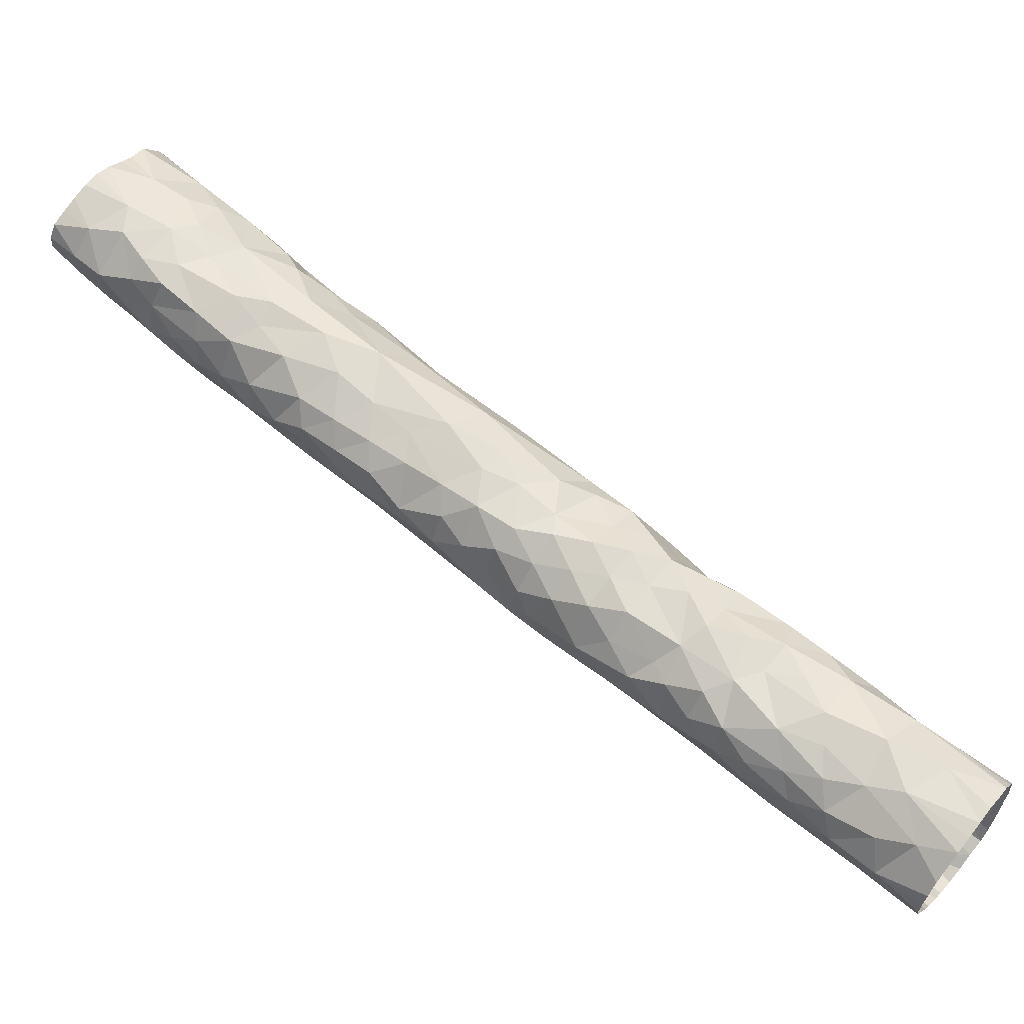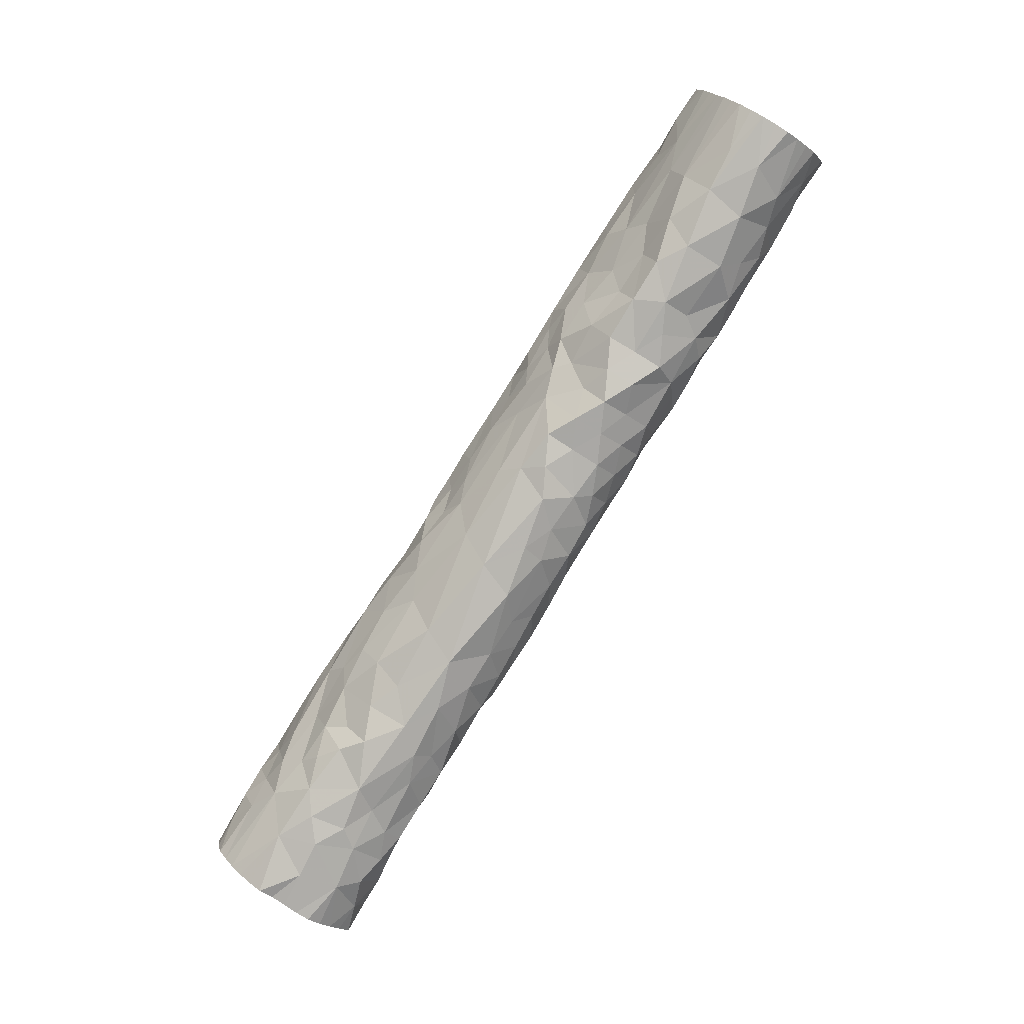
<metadata>
{"format":"obj","ext":"obj","renderer":"f3d","projection":"perspective","resolution":1024,"background":"white","views":[{"elev":1.8,"azim":-85.0,"up":"+Y"},{"elev":26.3,"azim":-140.4,"up":"+Z"}]}
</metadata>
<code>
v 16.8 12.47 -16.67
v 16.81 12.5 -16.71
v 16.83 12.53 -16.75
v 16.84 12.56 -16.79
v 16.85 12.59 -16.83
v 16.78 12.48 -16.67
v 16.8 12.47 -16.67
v 16.83 12.61 -16.81
v 16.81 12.56 -16.79
v 16.82 12.59 -16.83
v 16.78 12.49 -16.66
v 16.81 12.48 -16.67
v 16.83 12.6 -16.8
v 16.83 12.53 -16.74
v 16.82 12.61 -16.82
v 16.8 12.49 -16.66
v 16.81 12.57 -16.8
v 16.82 12.55 -16.74
v 16.83 12.58 -16.78
v 16.84 12.61 -16.81
v 16.82 12.55 -16.78
v 16.79 12.47 -16.67
v 16.78 12.5 -16.68
v 16.8 12.55 -16.77
v 16.79 12.51 -16.67
v 16.77 12.49 -16.67
v 16.79 12.53 -16.73
v 16.8 12.52 -16.73
v 16.8 12.49 -16.69
v 16.85 12.58 -16.8
v 16.81 12.58 -16.81
v 16.78 12.5 -16.69
v 16.82 12.6 -16.8
v 16.83 12.55 -16.77
v 16.81 12.5 -16.68
v 16.78 12.51 -16.69
v 16.81 12.48 -16.66
v 16.83 12.59 -16.83
v 16.79 12.5 -16.66
v 16.82 12.6 -16.83
v 16.83 12.61 -16.82
v 16.77 12.48 -16.67
v 16.85 12.6 -16.82
v 16.79 12.47 -16.67
v 16.82 12.6 -16.81
v 16.83 12.59 -16.83
v 16.81 12.53 -16.71
v 16.82 12.57 -16.8
v 16.84 12.57 -16.81
v 16.83 12.54 -16.74
v 16.81 12.58 -16.82
v 16.8 12.49 -16.66
v 16.78 12.5 -16.68
v 16.84 12.6 -16.81
v 16.79 12.48 -16.68
v 16.81 12.51 -16.69
v 16.83 12.59 -16.79
v 16.78 12.5 -16.7
v 16.81 12.58 -16.79
v 16.84 12.57 -16.79
v 16.82 12.58 -16.78
v 16.82 12.51 -16.71
v 16.78 12.51 -16.71
v 16.81 12.55 -16.77
v 16.78 12.5 -16.66
v 16.78 12.51 -16.7
v 16.83 12.56 -16.76
v 16.83 12.57 -16.77
v 16.79 12.51 -16.72
v 16.84 12.58 -16.81
v 16.82 12.59 -16.83
v 16.79 12.53 -16.74
v 16.83 12.55 -16.75
v 16.82 12.52 -16.74
v 16.82 12.54 -16.76
v 16.82 12.6 -16.83
v 16.84 12.59 -16.83
v 16.81 12.48 -16.66
v 16.83 12.59 -16.83
v 16.8 12.49 -16.66
v 16.79 12.49 -16.66
v 16.84 12.61 -16.81
v 16.78 12.48 -16.67
v 16.85 12.6 -16.82
v 16.79 12.47 -16.67
v 16.82 12.6 -16.82
v 16.77 12.49 -16.67
v 16.82 12.61 -16.82
v 16.8 12.47 -16.67
v 16.85 12.59 -16.82
v 16.82 12.55 -16.77
v 16.82 12.61 -16.82
v 16.8 12.56 -16.78
v 16.84 12.61 -16.81
v 16.83 12.59 -16.79
v 16.83 12.54 -16.75
v 16.82 12.54 -16.76
v 16.83 12.54 -16.76
v 16.84 12.58 -16.78
v 16.81 12.49 -16.69
v 16.82 12.59 -16.83
v 16.82 12.59 -16.83
v 16.8 12.56 -16.75
v 16.83 12.55 -16.78
v 16.78 12.5 -16.66
v 16.78 12.48 -16.67
v 16.8 12.52 -16.69
v 16.8 12.56 -16.77
v 16.84 12.58 -16.8
v 16.81 12.57 -16.76
v 16.82 12.52 -16.71
v 16.83 12.61 -16.82
v 16.83 12.56 -16.8
v 16.82 12.55 -16.78
v 16.81 12.54 -16.72
v 16.84 12.59 -16.79
v 16.83 12.59 -16.83
v 16.83 12.58 -16.82
v 16.8 12.5 -16.67
v 16.81 12.5 -16.69
v 16.81 12.48 -16.66
v 16.83 12.57 -16.81
v 16.82 12.51 -16.7
v 16.82 12.57 -16.81
v 16.84 12.59 -16.8
v 16.8 12.56 -16.75
v 16.8 12.53 -16.7
v 16.8 12.55 -16.73
v 16.83 12.57 -16.77
v 16.85 12.6 -16.82
v 16.83 12.53 -16.73
v 16.8 12.54 -16.76
v 16.8 12.52 -16.74
v 16.83 12.55 -16.77
v 16.79 12.54 -16.73
v 16.8 12.54 -16.76
v 16.81 12.55 -16.73
v 16.84 12.56 -16.77
v 16.81 12.54 -16.72
v 16.81 12.5 -16.72
v 16.84 12.56 -16.78
v 16.81 12.6 -16.82
v 16.79 12.49 -16.66
v 16.82 12.58 -16.77
v 16.84 12.59 -16.83
v 16.8 12.53 -16.7
v 16.81 12.52 -16.7
v 16.82 12.53 -16.76
v 16.81 12.53 -16.75
v 16.79 12.54 -16.74
v 16.83 12.55 -16.79
v 16.79 12.52 -16.71
v 16.79 12.53 -16.72
v 16.8 12.5 -16.71
v 16.82 12.51 -16.7
v 16.81 12.59 -16.79
v 16.79 12.49 -16.7
v 16.78 12.51 -16.69
v 16.8 12.51 -16.69
v 16.81 12.59 -16.81
v 16.78 12.49 -16.69
v 16.78 12.5 -16.67
v 16.79 12.51 -16.67
v 16.85 12.59 -16.82
v 16.8 12.47 -16.67
v 16.82 12.59 -16.78
v 16.83 12.53 -16.73
v 16.77 12.48 -16.67
v 16.84 12.58 -16.82
v 16.82 12.51 -16.7
v 16.79 12.52 -16.69
v 16.8 12.51 -16.73
v 16.82 12.58 -16.82
v 16.81 12.51 -16.73
v 16.85 12.6 -16.82
v 16.82 12.54 -16.73
v 16.84 12.61 -16.81
v 16.8 12.48 -16.68
v 16.85 12.59 -16.81
v 16.81 12.59 -16.82
v 16.78 12.49 -16.68
v 16.8 12.56 -16.78
v 16.82 12.53 -16.73
v 16.81 12.5 -16.67
v 16.82 12.55 -16.74
v 16.84 12.59 -16.83
v 16.81 12.57 -16.77
v 16.82 12.57 -16.76
v 16.82 12.6 -16.82
v 16.82 12.56 -16.79
v 16.8 12.49 -16.66
v 16.8 12.52 -16.74
v 16.81 12.54 -16.77
v 16.81 12.53 -16.76
v 16.81 12.49 -16.69
v 16.8 12.57 -16.77
v 16.79 12.5 -16.66
v 16.78 12.49 -16.66
v 16.79 12.5 -16.71
v 16.77 12.49 -16.66
v 16.79 12.52 -16.7
v 16.79 12.5 -16.71
v 16.81 12.58 -16.79
v 16.83 12.55 -16.74
v 16.81 12.56 -16.74
v 16.79 12.52 -16.7
v 16.78 12.47 -16.67
v 16.8 12.51 -16.73
v 16.8 12.54 -16.72
v 16.82 12.52 -16.73
v 16.82 12.56 -16.75
v 16.83 12.55 -16.76
v 16.79 12.52 -16.72
v 16.83 12.6 -16.81
v 16.81 12.58 -16.78
v 16.8 12.55 -16.74
v 16.84 12.58 -16.81
v 16.8 12.55 -16.77
v 16.84 12.58 -16.82
v 16.8 12.55 -16.76
v 16.84 12.57 -16.8
v 16.83 12.57 -16.8
v 16.81 12.58 -16.77
v 16.79 12.53 -16.71
v 16.84 12.57 -16.79
v 16.83 12.56 -16.76
v 16.84 12.56 -16.78
v 16.85 12.59 -16.82
v 16.81 12.57 -16.8
v 16.79 12.51 -16.68
v 16.84 12.58 -16.79
v 16.8 12.53 -16.71
v 16.79 12.53 -16.72
v 16.8 12.54 -16.73
v 16.8 12.54 -16.72
v 16.79 12.53 -16.71
v 16.82 12.52 -16.71
v 16.81 12.53 -16.72
v 16.8 12.53 -16.71
v 16.79 12.54 -16.72
v 16.78 12.52 -16.7
v 16.78 12.52 -16.71
v 16.79 12.53 -16.71
v 16.78 12.51 -16.7
v 16.84 12.59 -16.8
v 16.84 12.58 -16.8
v 16.81 12.53 -16.71
v 16.84 12.6 -16.8
v 16.83 12.58 -16.79
v 16.83 12.59 -16.79
v 16.83 12.58 -16.78
v 16.82 12.6 -16.8
v 16.81 12.57 -16.78
v 16.8 12.5 -16.67
v 16.81 12.5 -16.68
v 16.81 12.49 -16.67
v 16.81 12.49 -16.67
v 16.82 12.58 -16.78
v 16.81 12.49 -16.68
v 16.8 12.55 -16.73
v 16.79 12.54 -16.74
v 16.81 12.5 -16.69
v 16.79 12.54 -16.74
v 16.81 12.48 -16.68
v 16.8 12.51 -16.68
v 16.81 12.51 -16.7
v 16.81 12.5 -16.7
v 16.81 12.51 -16.69
v 16.8 12.54 -16.73
v 16.8 12.55 -16.74
v 16.8 12.52 -16.7
v 16.81 12.53 -16.71
v 16.81 12.52 -16.7
v 16.82 12.6 -16.81
v 16.81 12.58 -16.81
v 16.81 12.59 -16.82
v 16.81 12.56 -16.79
v 16.82 12.59 -16.83
v 16.81 12.55 -16.78
v 16.84 12.59 -16.82
v 16.83 12.58 -16.82
v 16.82 12.59 -16.83
v 16.81 12.59 -16.81
v 16.84 12.58 -16.78
v 16.82 12.57 -16.81
v 16.81 12.57 -16.8
v 16.83 12.56 -16.79
v 16.8 12.55 -16.75
v 16.81 12.58 -16.82
v 16.78 12.5 -16.67
v 16.82 12.58 -16.82
v 16.81 12.59 -16.8
v 16.82 12.56 -16.8
v 16.81 12.57 -16.8
v 16.81 12.57 -16.81
v 16.85 12.6 -16.81
v 16.82 12.57 -16.81
v 16.81 12.58 -16.8
v 16.8 12.57 -16.79
v 16.82 12.51 -16.7
v 16.85 12.59 -16.8
v 16.81 12.56 -16.79
v 16.8 12.51 -16.72
v 16.82 12.58 -16.82
v 16.79 12.48 -16.69
v 16.78 12.49 -16.69
v 16.81 12.59 -16.81
v 16.84 12.57 -16.8
v 16.83 12.54 -16.74
v 16.8 12.54 -16.77
v 16.81 12.55 -16.78
v 16.82 12.53 -16.72
v 16.8 12.53 -16.75
v 16.81 12.5 -16.7
v 16.79 12.53 -16.73
v 16.82 12.51 -16.71
v 16.8 12.55 -16.78
v 16.79 12.52 -16.72
v 16.82 12.52 -16.72
v 16.79 12.54 -16.75
v 16.79 12.54 -16.75
v 16.81 12.57 -16.79
v 16.84 12.59 -16.79
v 16.84 12.6 -16.81
v 16.82 12.5 -16.7
v 16.84 12.57 -16.79
v 16.81 12.56 -16.79
v 16.84 12.55 -16.76
v 16.82 12.52 -16.71
v 16.82 12.53 -16.72
v 16.84 12.57 -16.78
v 16.84 12.59 -16.8
v 16.83 12.55 -16.75
v 16.8 12.55 -16.76
v 16.83 12.55 -16.76
v 16.83 12.54 -16.75
v 16.8 12.54 -16.76
v 16.82 12.59 -16.8
v 16.79 12.5 -16.7
v 16.84 12.58 -16.8
v 16.82 12.53 -16.72
v 16.79 12.52 -16.73
v 16.82 12.53 -16.74
v 16.83 12.53 -16.74
v 16.84 12.57 -16.77
v 16.82 12.51 -16.72
v 16.79 12.51 -16.72
v 16.8 12.54 -16.75
v 16.79 12.53 -16.74
v 16.82 12.55 -16.78
v 16.83 12.56 -16.76
v 16.8 12.56 -16.78
v 16.83 12.53 -16.73
v 16.79 12.52 -16.7
v 16.82 12.55 -16.78
v 16.84 12.56 -16.78
v 16.79 12.53 -16.74
v 16.8 12.56 -16.76
v 16.79 12.52 -16.73
v 16.81 12.48 -16.67
v 16.81 12.53 -16.75
v 16.83 12.55 -16.76
v 16.82 12.52 -16.72
v 16.82 12.55 -16.74
v 16.79 12.53 -16.73
v 16.81 12.5 -16.69
v 16.79 12.51 -16.68
v 16.82 12.52 -16.71
v 16.81 12.52 -16.74
v 16.81 12.54 -16.77
v 16.84 12.56 -16.77
v 16.83 12.57 -16.76
v 16.78 12.48 -16.68
v 16.79 12.51 -16.72
v 16.83 12.55 -16.78
v 16.78 12.49 -16.7
v 16.77 12.49 -16.67
v 16.82 12.52 -16.73
v 16.8 12.53 -16.75
v 16.78 12.51 -16.71
v 16.79 12.51 -16.71
v 16.82 12.56 -16.75
v 16.78 12.5 -16.7
v 16.78 12.5 -16.68
v 16.81 12.55 -16.78
v 16.82 12.54 -16.73
v 16.8 12.52 -16.74
v 16.82 12.55 -16.74
v 16.78 12.5 -16.69
v 16.82 12.59 -16.79
f 349 365 357
f 22 44 55
f 360 259 264
f 200 53 162
f 100 264 259
f 327 279 114
f 241 66 354
f 70 308 109
f 339 58 376
f 369 148 149
f 180 307 289
f 185 388 18
f 276 76 142
f 51 278 276
f 62 368 319
f 232 239 224
f 4 222 287
f 219 49 70
f 127 146 239
f 214 41 8
f 14 353 309
f 248 20 324
f 78 121 360
f 343 210 167
f 47 273 127
f 127 273 271
f 192 387 72
f 19 251 249
f 120 325 314
f 194 193 370
f 152 243 236
f 270 128 216
f 152 242 243
f 63 347 242
f 115 185 18
f 150 349 321
f 323 116 245
f 210 378 167
f 56 266 170
f 336 14 50
f 302 182 93
f 62 316 300
f 173 46 282
f 174 140 346
f 15 274 142
f 32 383 244
f 59 298 283
f 166 258 215
f 53 377 23
f 356 4 104
f 323 284 249
f 211 226 351
f 72 321 349
f 69 374 208
f 326 60 221
f 188 144 129
f 242 318 213
f 358 108 103
f 74 369 174
f 61 251 258
f 335 34 98
f 113 287 222
f 295 17 286
f 25 230 367
f 299 196 182
f 274 92 88
f 188 382 205
f 49 122 113
f 312 238 176
f 152 354 66
f 63 66 380
f 204 50 364
f 310 64 218
f 108 358 24
f 172 369 133
f 289 31 275
f 216 263 150
f 202 339 199
f 56 255 268
f 35 259 256
f 206 146 127
f 110 187 223
f 124 285 304
f 277 294 229
f 111 329 341
f 379 321 72
f 232 224 153
f 149 361 313
f 222 308 49
f 303 208 374
f 311 64 370
f 136 337 220
f 146 206 236
f 215 223 187
f 234 263 269
f 367 163 25
f 69 359 318
f 183 353 131
f 124 297 285
f 181 23 377
f 202 381 380
f 95 57 390
f 3 344 14
f 321 348 320
f 286 294 293
f 169 280 77
f 128 270 126
f 3 98 75
f 145 77 280
f 5 280 164
f 242 66 63
f 366 120 259
f 140 154 267
f 61 258 166
f 118 304 285
f 164 280 228
f 142 45 160
f 374 69 347
f 233 243 242
f 45 142 274
f 178 195 29
f 110 188 205
f 135 261 263
f 222 4 221
f 315 213 27
f 210 363 378
f 201 236 206
f 169 186 281
f 220 320 136
f 61 390 57
f 354 201 241
f 283 307 160
f 388 211 73
f 2 316 346
f 176 386 183
f 73 351 333
f 359 27 213
f 88 112 274
f 209 235 234
f 35 366 259
f 138 356 104
f 183 312 176
f 82 94 13
f 288 358 103
f 140 174 172
f 177 324 20
f 328 362 67
f 326 4 227
f 134 328 138
f 143 81 119
f 97 75 91
f 303 374 199
f 70 49 308
f 134 104 34
f 270 103 126
f 52 257 37
f 160 45 338
f 123 325 155
f 57 251 61
f 213 318 359
f 360 256 259
f 248 332 13
f 234 240 135
f 351 362 212
f 154 157 29
f 292 283 160
f 180 160 307
f 269 128 260
f 217 70 340
f 166 156 390
f 332 245 116
f 285 48 113
f 142 160 180
f 91 75 34
f 109 246 340
f 79 46 173
f 129 372 188
f 144 188 110
f 99 345 284
f 71 278 101
f 87 53 200
f 30 340 246
f 38 281 186
f 45 274 214
f 194 361 193
f 279 93 385
f 162 384 25
f 119 163 265
f 197 39 163
f 81 197 163
f 342 192 357
f 209 260 139
f 228 219 179
f 377 26 42
f 333 212 96
f 376 161 157
f 214 13 33
f 159 265 367
f 7 195 89
f 153 224 243
f 167 131 353
f 362 328 212
f 175 228 43
f 68 284 345
f 178 89 195
f 156 338 252
f 165 89 178
f 196 108 352
f 318 242 347
f 317 385 93
f 163 367 265
f 219 228 280
f 198 162 65
f 169 281 122
f 309 183 386
f 184 257 254
f 227 331 326
f 139 115 247
f 51 289 291
f 220 334 358
f 148 97 361
f 111 330 368
f 20 248 94
f 137 139 260
f 80 191 257
f 333 204 73
f 126 110 205
f 72 387 379
f 11 162 198
f 273 107 271
f 170 300 155
f 11 200 162
f 260 126 205
f 113 190 287
f 75 148 3
f 74 174 210
f 13 94 248
f 324 54 248
f 50 204 336
f 148 369 74
f 57 95 250
f 327 9 302
f 17 229 294
f 252 45 214
f 296 324 84
f 124 291 275
f 170 266 237
f 115 137 185
f 247 47 239
f 25 290 65
f 272 341 329
f 275 291 289
f 56 262 255
f 91 21 97
f 67 226 68
f 142 86 189
f 364 50 386
f 295 275 17
f 122 285 113
f 36 201 230
f 219 169 49
f 116 13 332
f 190 327 355
f 226 67 351
f 225 331 99
f 176 115 18
f 208 28 342
f 389 158 384
f 265 159 107
f 334 220 337
f 144 258 251
f 124 295 297
f 28 133 342
f 29 267 154
f 85 22 55
f 201 354 236
f 219 70 217
f 158 36 230
f 138 141 356
f 277 182 302
f 253 196 299
f 118 281 173
f 302 93 279
f 229 299 277
f 171 206 159
f 282 101 278
f 31 283 298
f 117 79 281
f 85 55 207
f 339 157 199
f 10 282 46
f 252 33 156
f 389 384 23
f 384 162 53
f 139 247 239
f 166 390 61
f 81 163 119
f 284 323 99
f 139 137 115
f 313 387 149
f 95 33 250
f 315 365 135
f 135 263 234
f 314 325 2
f 125 30 245
f 357 27 342
f 57 250 249
f 36 158 241
f 305 161 373
f 138 328 371
f 40 76 276
f 42 168 377
f 335 212 328
f 185 205 382
f 361 149 148
f 136 320 348
f 238 247 115
f 237 300 170
f 379 313 348
f 322 59 203
f 3 336 98
f 137 260 205
f 68 345 371
f 350 355 21
f 26 53 87
f 385 311 279
f 32 306 383
f 311 114 279
f 31 298 275
f 218 334 337
f 182 352 93
f 25 65 162
f 154 303 199
f 66 241 244
f 8 82 214
f 98 34 75
f 34 335 328
f 176 238 115
f 44 165 178
f 232 235 139
f 72 357 192
f 236 224 146
f 137 205 185
f 122 118 285
f 191 254 257
f 313 379 387
f 32 389 23
f 114 355 327
f 284 19 249
f 159 271 107
f 382 211 185
f 161 306 181
f 96 336 333
f 122 49 169
f 245 231 323
f 186 169 77
f 187 126 103
f 341 238 312
f 233 315 240
f 187 110 126
f 110 223 144
f 180 276 142
f 156 215 203
f 215 156 166
f 348 132 136
f 226 382 372
f 67 371 328
f 183 330 312
f 366 262 120
f 2 267 314
f 286 297 295
f 19 284 68
f 130 296 84
f 246 60 225
f 109 340 70
f 257 184 256
f 104 134 138
f 312 330 341
f 109 60 246
f 164 228 90
f 206 171 201
f 236 243 224
f 299 322 253
f 74 3 148
f 306 161 376
f 60 326 225
f 215 253 203
f 157 154 199
f 173 281 79
f 90 228 175
f 214 112 41
f 25 163 290
f 231 246 225
f 230 201 171
f 303 154 172
f 225 99 231
f 147 237 266
f 213 233 242
f 66 242 152
f 363 62 319
f 272 147 47
f 104 375 34
f 234 235 240
f 153 240 235
f 208 303 172
f 155 300 123
f 155 325 262
f 126 260 128
f 123 316 2
f 114 311 21
f 139 239 232
f 127 239 47
f 233 240 153
f 153 235 232
f 39 290 163
f 316 123 300
f 321 379 348
f 246 231 30
f 153 243 233
f 30 231 245
f 381 202 374
f 105 290 39
f 13 214 82
f 125 54 179
f 321 320 150
f 120 262 325
f 238 272 247
f 47 247 272
f 223 215 258
f 54 125 332
f 57 249 251
f 158 244 241
f 13 250 33
f 250 13 116
f 129 251 19
f 251 129 144
f 268 266 56
f 266 268 107
f 350 21 91
f 354 152 236
f 182 277 299
f 254 191 16
f 16 143 254
f 1 264 7
f 35 255 262
f 151 375 287
f 223 258 144
f 257 52 80
f 255 35 184
f 256 184 35
f 27 357 365
f 259 120 100
f 33 252 214
f 269 260 209
f 261 150 263
f 328 134 34
f 170 262 56
f 262 170 155
f 376 383 306
f 263 216 128
f 177 84 324
f 264 1 360
f 92 274 15
f 305 157 161
f 147 273 47
f 119 254 143
f 195 267 29
f 211 388 185
f 157 339 376
f 268 265 107
f 128 269 263
f 269 209 234
f 338 292 160
f 264 100 195
f 127 271 206
f 271 159 206
f 387 133 149
f 112 214 274
f 147 266 273
f 107 273 266
f 374 202 199
f 278 51 282
f 323 249 116
f 151 287 190
f 276 180 51
f 276 102 40
f 267 2 140
f 301 125 179
f 276 278 102
f 71 102 278
f 218 317 24
f 217 301 179
f 219 280 169
f 280 5 145
f 281 38 117
f 350 375 151
f 101 282 10
f 173 282 51
f 103 270 288
f 250 116 249
f 307 31 289
f 58 339 202
f 179 296 228
f 173 304 118
f 9 293 294
f 43 228 296
f 253 215 187
f 133 387 192
f 309 386 50
f 288 216 320
f 45 252 338
f 289 51 180
f 24 358 334
f 141 371 345
f 51 291 173
f 190 293 327
f 283 292 59
f 189 15 142
f 17 294 286
f 293 48 286
f 9 294 277
f 193 97 21
f 217 179 219
f 295 124 275
f 43 296 130
f 54 296 179
f 48 297 286
f 297 48 285
f 229 298 59
f 298 229 17
f 222 49 113
f 255 184 254
f 364 18 388
f 133 28 172
f 125 301 30
f 213 315 233
f 216 288 270
f 302 9 277
f 95 390 33
f 9 327 293
f 124 304 291
f 304 173 291
f 48 293 190
f 190 113 48
f 212 333 351
f 196 253 187
f 31 307 283
f 319 378 363
f 367 171 159
f 256 360 121
f 317 93 352
f 244 383 380
f 96 98 336
f 310 132 194
f 68 372 19
f 227 356 141
f 301 340 30
f 330 131 319
f 313 194 132
f 158 389 244
f 100 314 195
f 314 100 120
f 60 109 308
f 308 221 60
f 91 34 375
f 370 21 311
f 203 253 322
f 317 218 64
f 63 380 381
f 231 99 323
f 237 329 111
f 319 368 330
f 96 335 98
f 335 96 212
f 244 380 66
f 325 123 2
f 59 322 229
f 322 299 229
f 290 105 65
f 172 154 140
f 54 324 296
f 111 341 330
f 370 310 194
f 114 21 355
f 135 240 315
f 4 326 221
f 346 140 2
f 151 355 350
f 218 337 310
f 62 346 316
f 272 329 147
f 329 237 147
f 131 330 183
f 230 25 384
f 141 331 227
f 225 326 331
f 245 332 125
f 332 248 54
f 344 167 353
f 14 344 353
f 24 334 218
f 351 73 211
f 209 139 235
f 342 69 208
f 14 336 3
f 150 320 216
f 132 337 136
f 337 132 310
f 292 338 156
f 195 314 267
f 187 108 196
f 108 187 103
f 171 367 230
f 340 301 217
f 238 341 272
f 279 327 302
f 55 157 305
f 194 313 361
f 210 343 74
f 343 3 74
f 167 344 343
f 344 3 343
f 331 345 99
f 345 331 141
f 358 288 220
f 53 23 384
f 86 142 76
f 347 69 318
f 132 348 313
f 378 131 167
f 4 356 227
f 261 349 150
f 168 83 377
f 32 23 306
f 204 333 336
f 24 352 108
f 352 182 196
f 352 24 317
f 353 183 309
f 355 151 190
f 21 370 193
f 237 368 300
f 161 181 373
f 373 83 106
f 309 50 14
f 192 342 133
f 261 135 365
f 357 72 349
f 118 122 281
f 157 55 29
f 27 359 342
f 359 69 342
f 12 360 1
f 360 12 78
f 104 4 287
f 75 97 148
f 146 224 239
f 369 172 174
f 62 363 346
f 363 210 346
f 204 364 73
f 181 377 373
f 365 315 27
f 365 349 261
f 188 372 382
f 366 35 262
f 256 37 257
f 37 256 121
f 111 368 237
f 28 208 172
f 362 351 67
f 369 149 133
f 310 370 64
f 211 382 226
f 371 141 138
f 371 67 68
f 59 292 203
f 221 308 222
f 298 17 275
f 373 106 6
f 55 305 207
f 58 380 383
f 210 174 346
f 375 350 91
f 389 32 244
f 372 129 19
f 26 377 53
f 104 287 375
f 131 378 319
f 83 373 377
f 29 55 178
f 44 178 55
f 264 195 7
f 380 58 202
f 347 381 374
f 381 347 63
f 373 207 305
f 62 300 368
f 58 383 376
f 181 306 23
f 384 158 230
f 193 361 97
f 385 317 64
f 311 385 64
f 364 386 18
f 386 176 18
f 201 36 241
f 68 226 372
f 320 220 288
f 388 73 364
f 156 203 292
f 6 207 373
f 33 390 156
f 265 268 119
f 268 255 254
f 268 254 119

</code>
